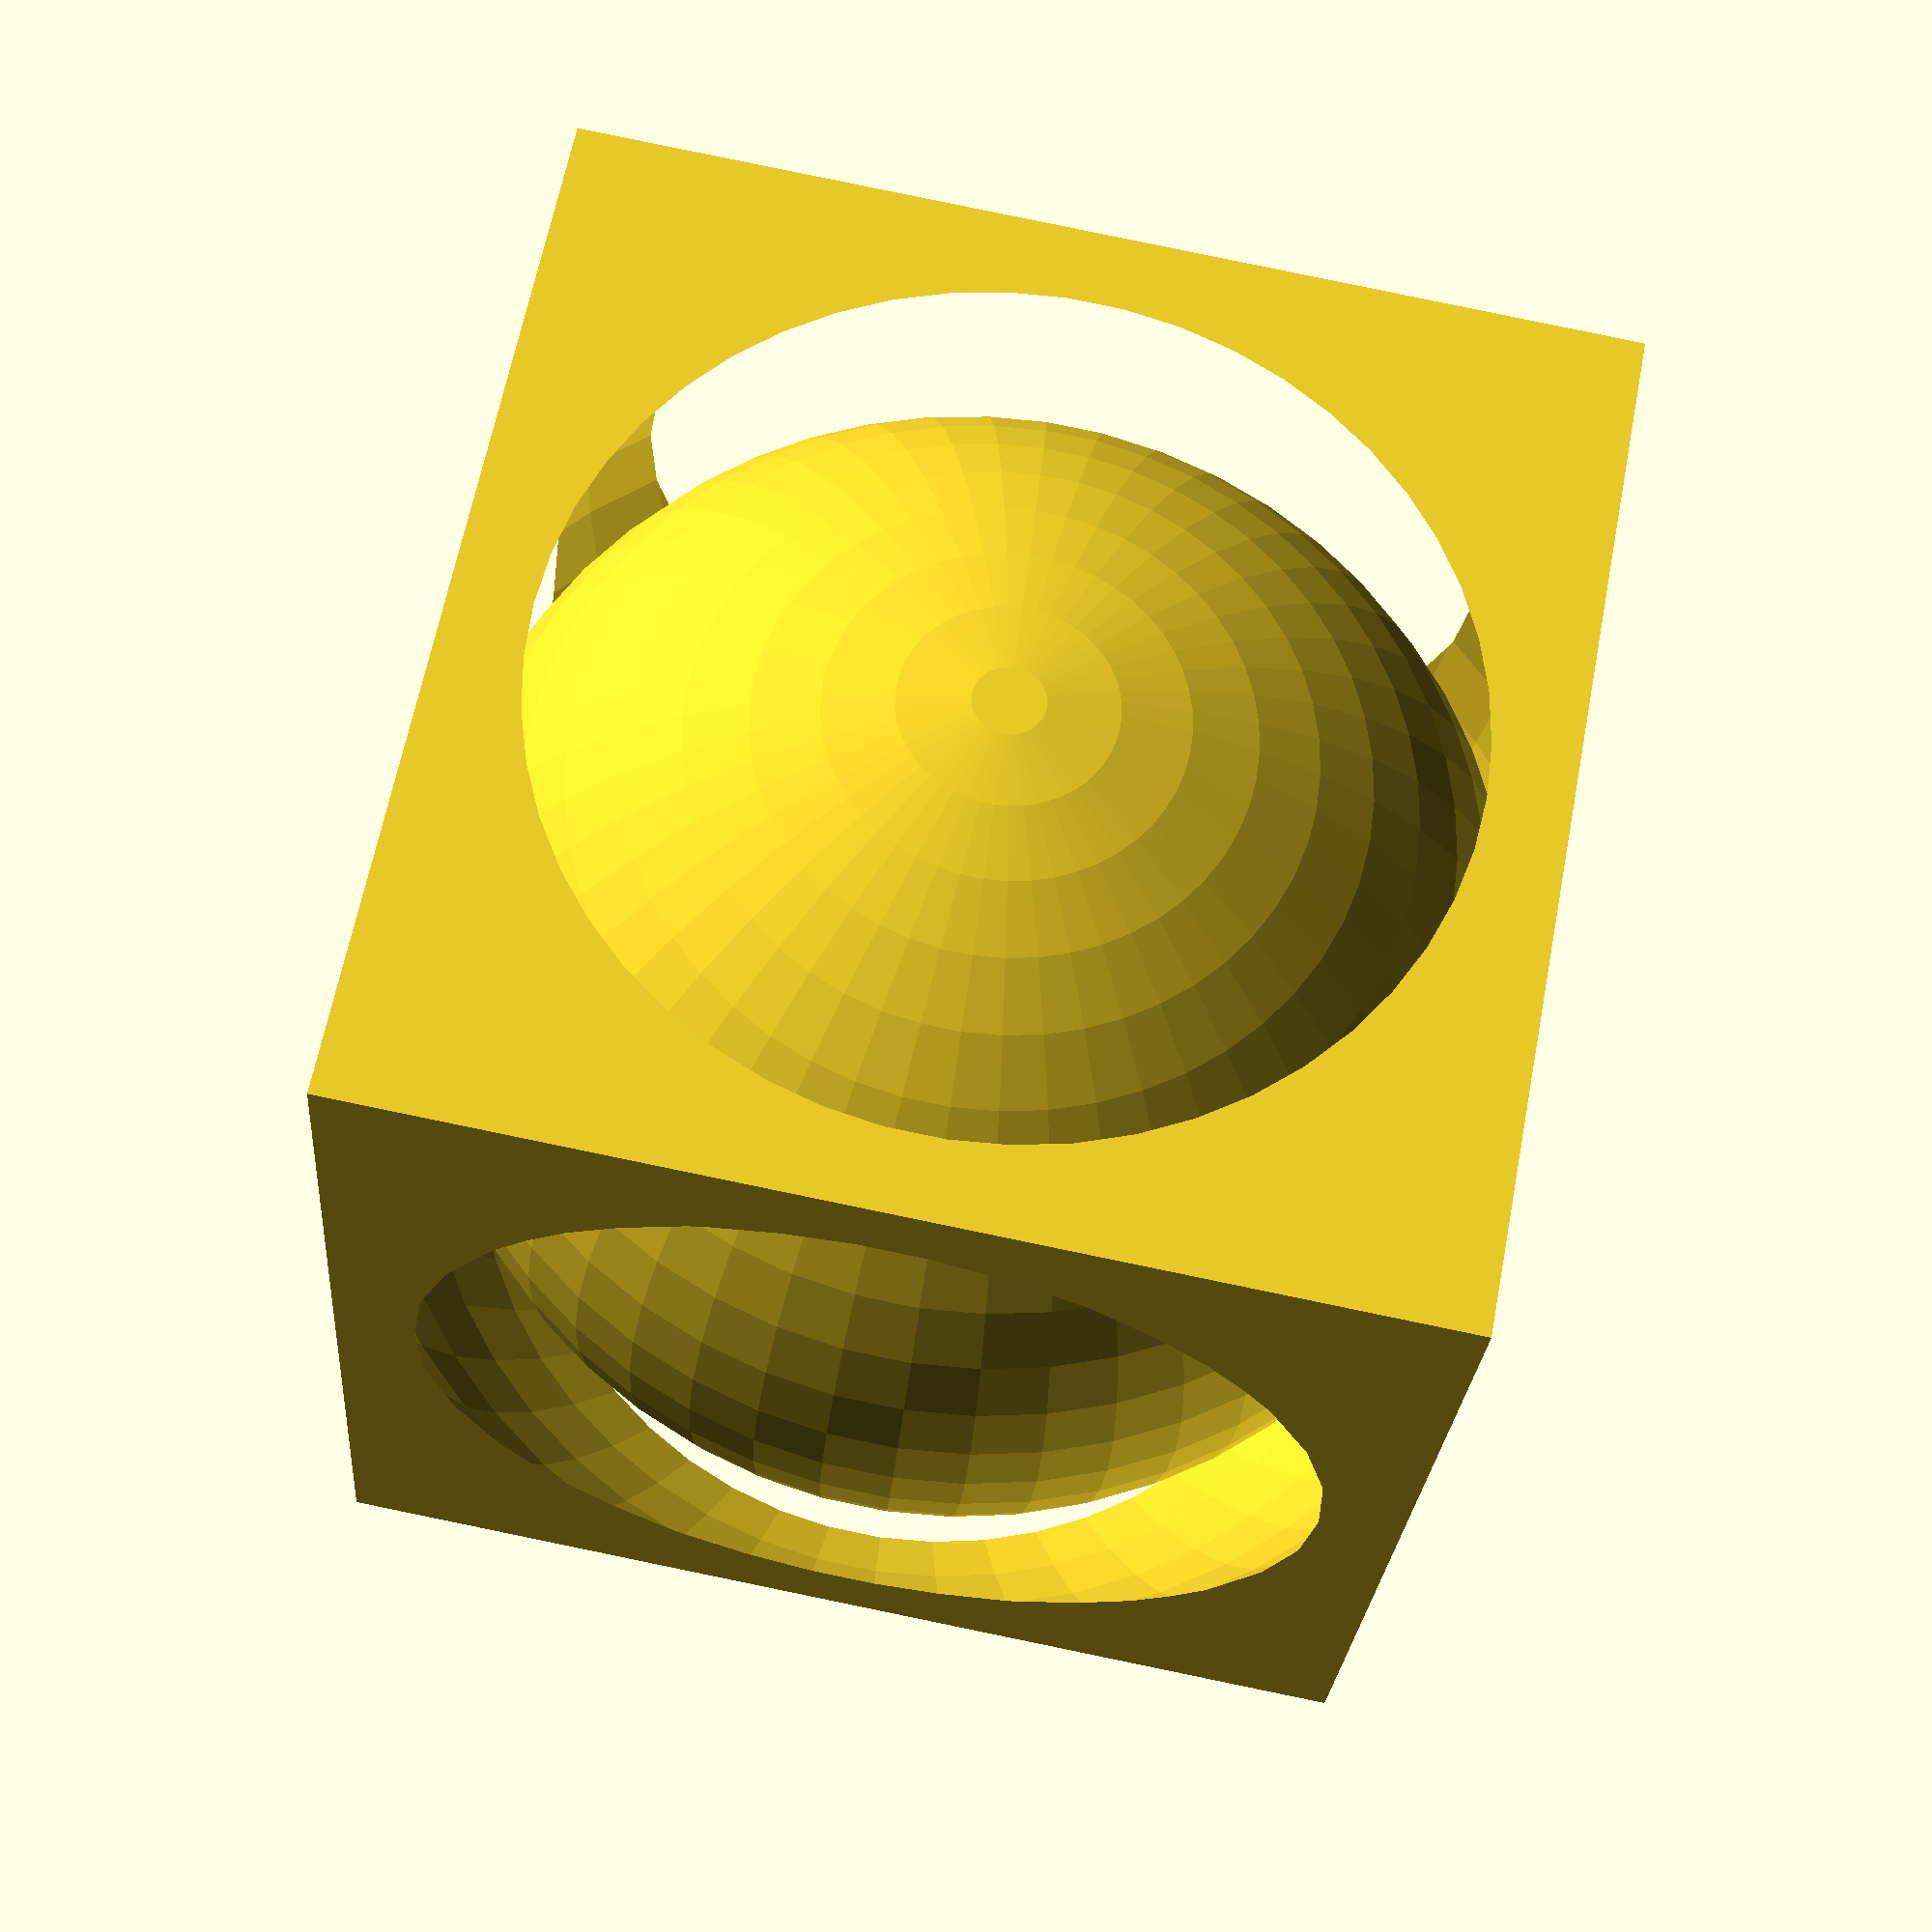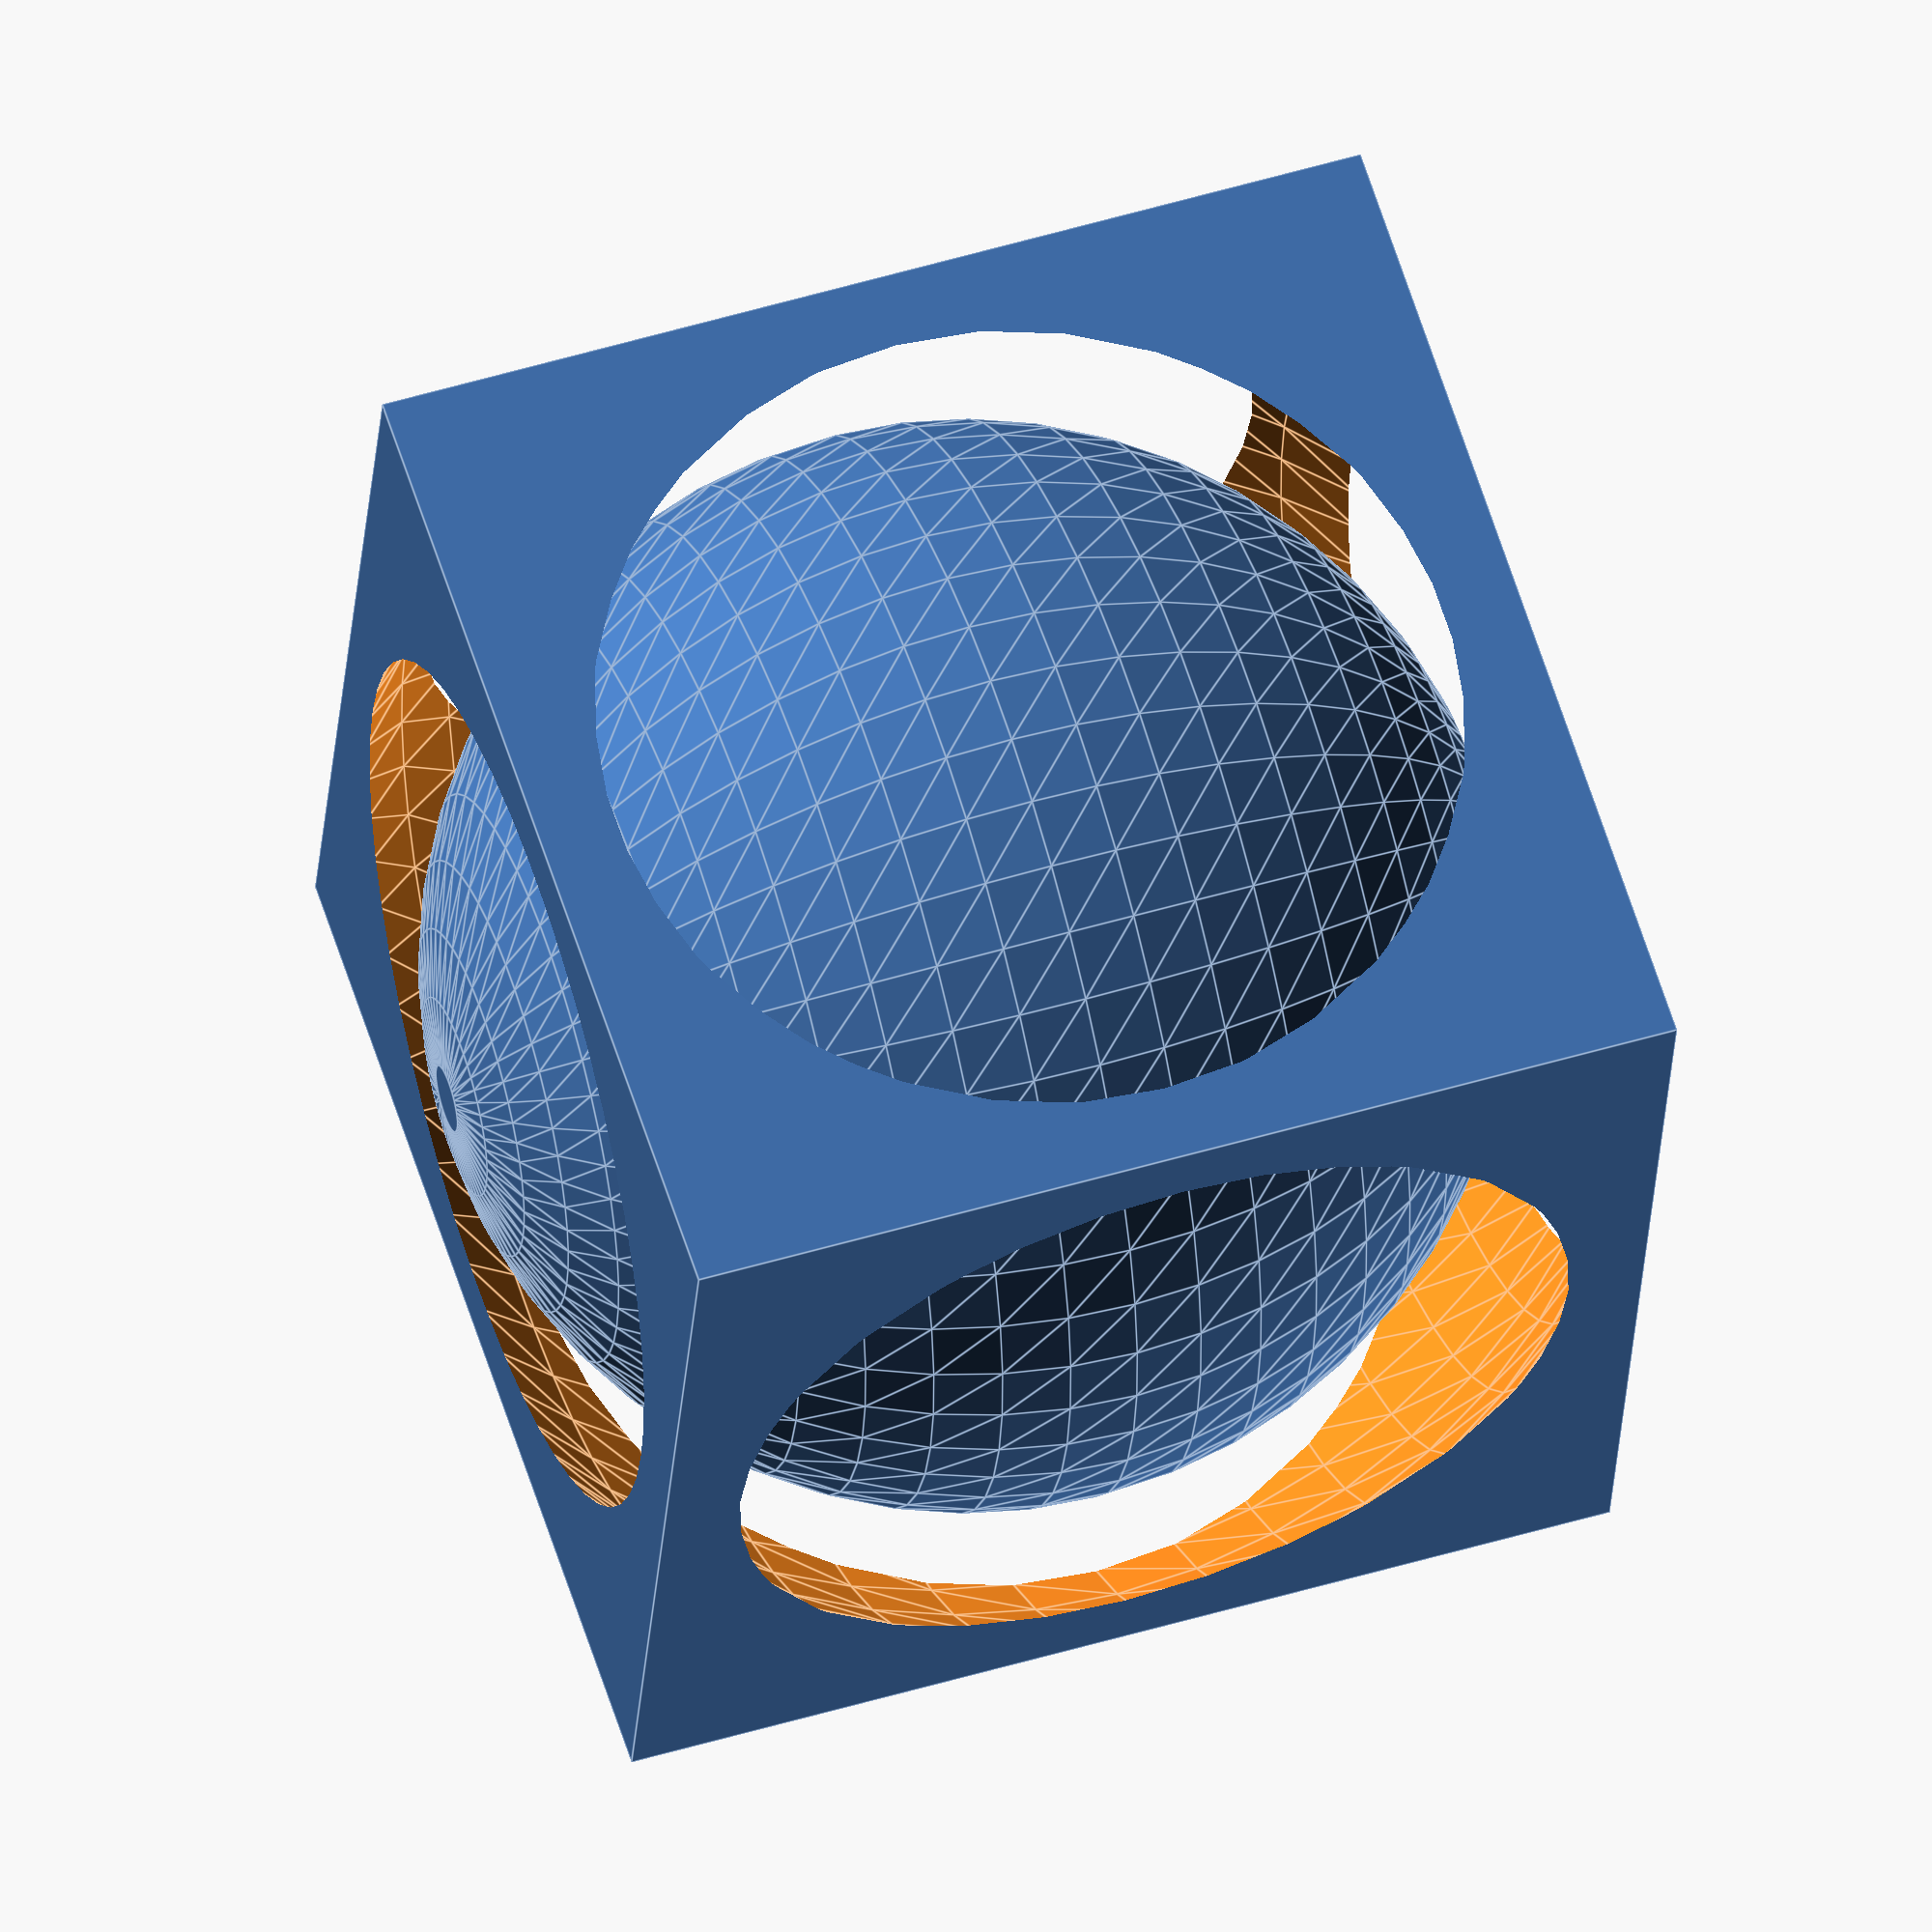
<openscad>
$fn=50;

// The radius of the inner ball. 
ball_size = 8.5;
// the size of the cube
cube_size = 16;
// radius of the empty space inside the cube. Ideally about 60-70% of the size of the cube 
inner_void_size = 10.5;

module hollowed_square(){
    translate([0,0,cube_size/2]){
        difference(){
            cube(size=cube_size, center=true);
            sphere(inner_void_size);
        }
    }
}

module inner_ball(){
    translate([0,0,ball_size]){
        sphere(ball_size);
    }
}

hollowed_square();
inner_ball();
</openscad>
<views>
elev=206.0 azim=169.1 roll=4.1 proj=p view=wireframe
elev=129.4 azim=12.0 roll=108.3 proj=o view=edges
</views>
